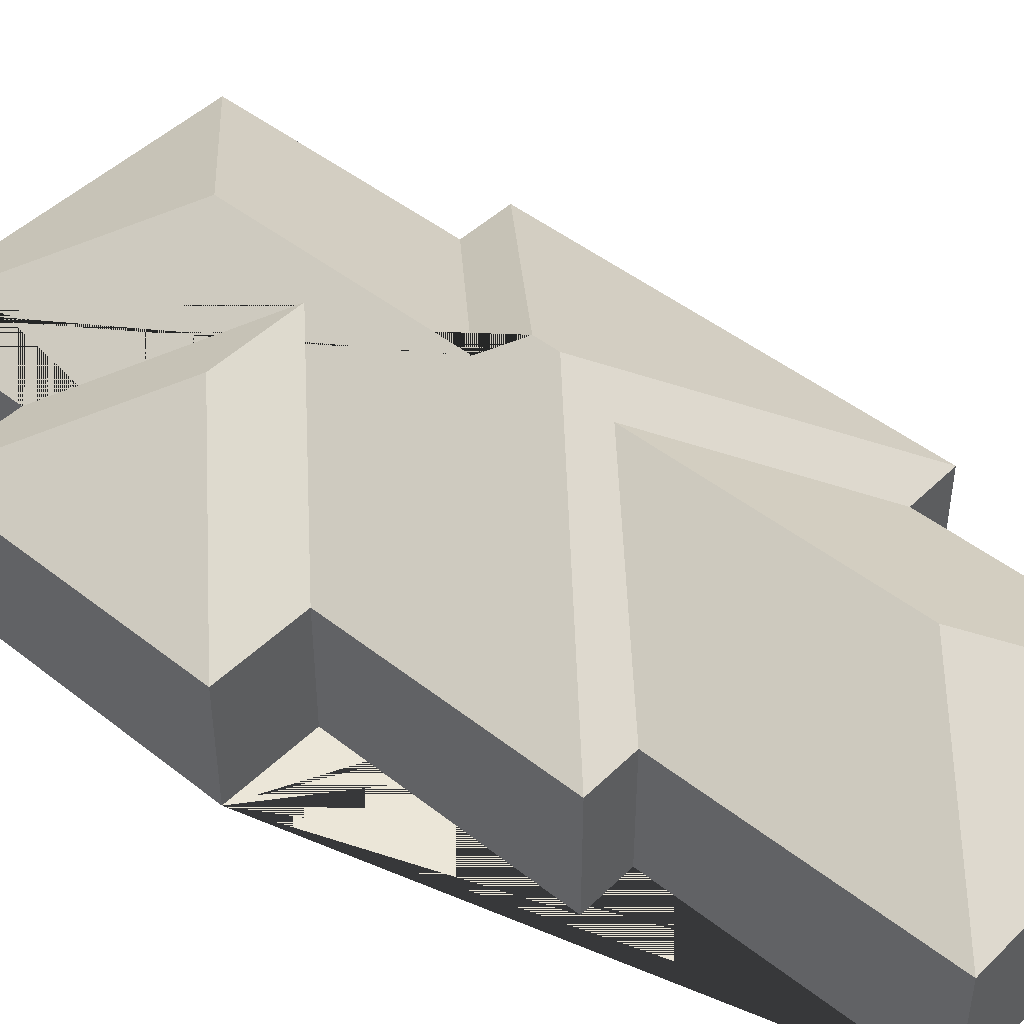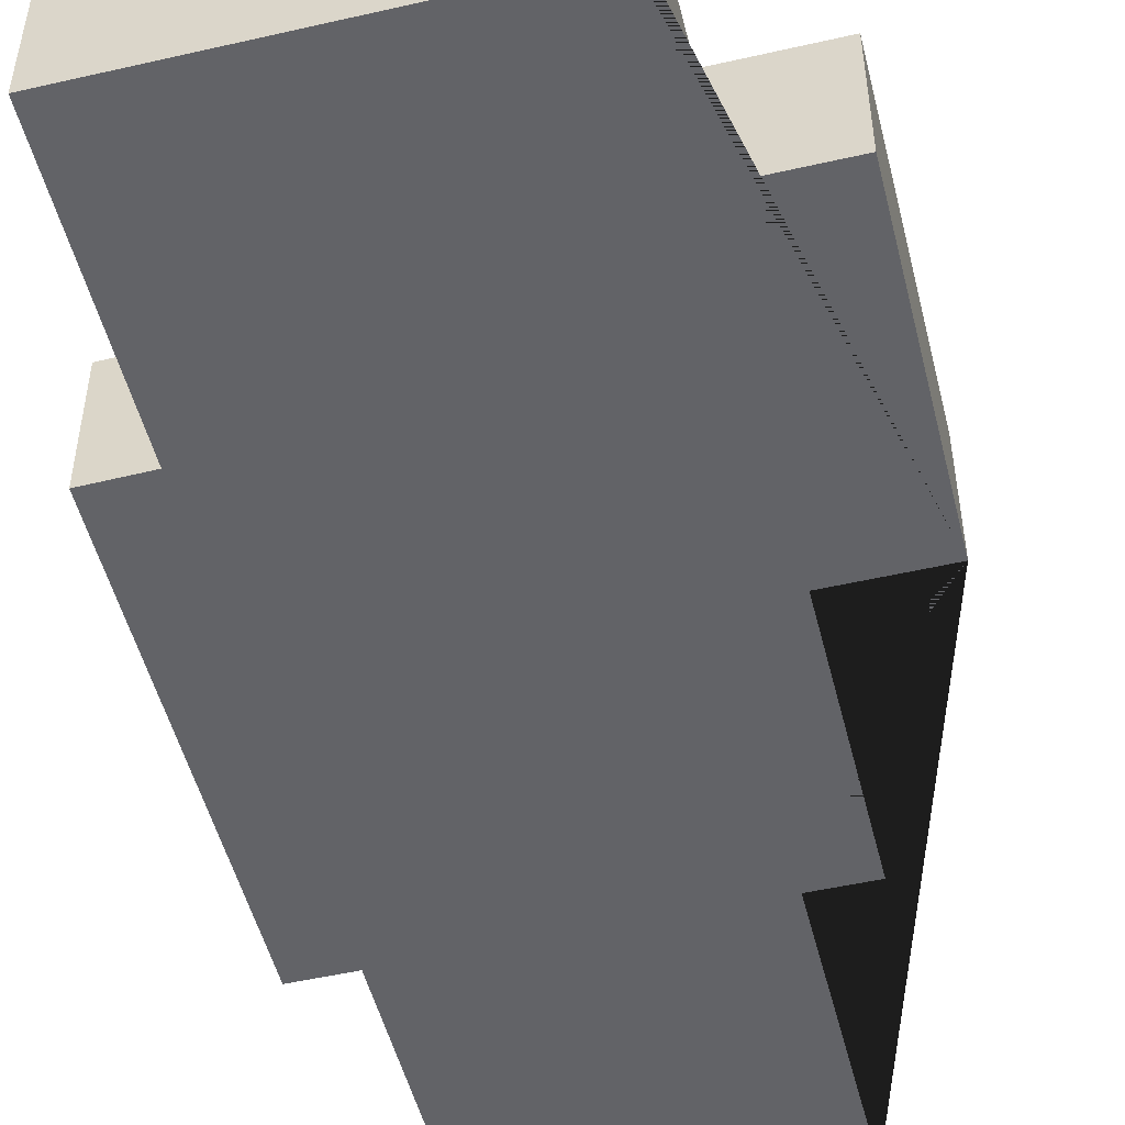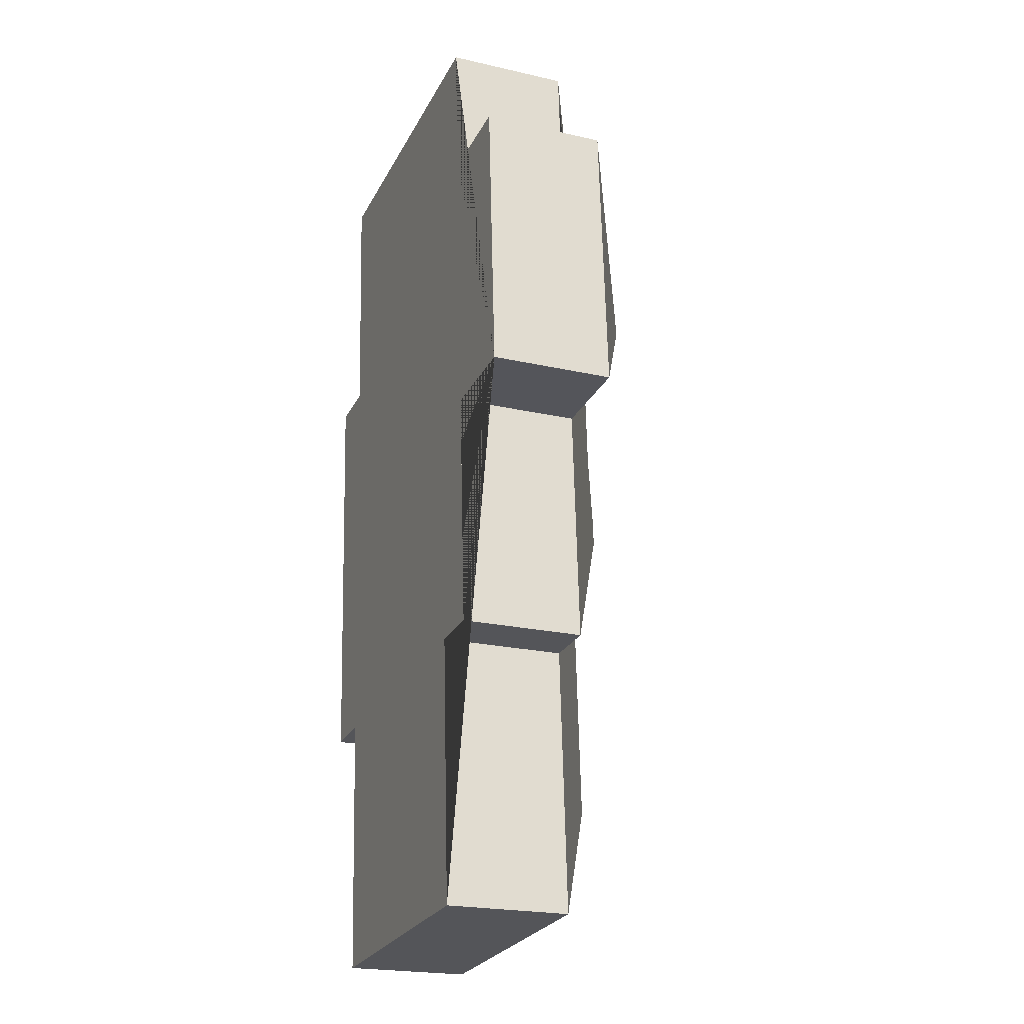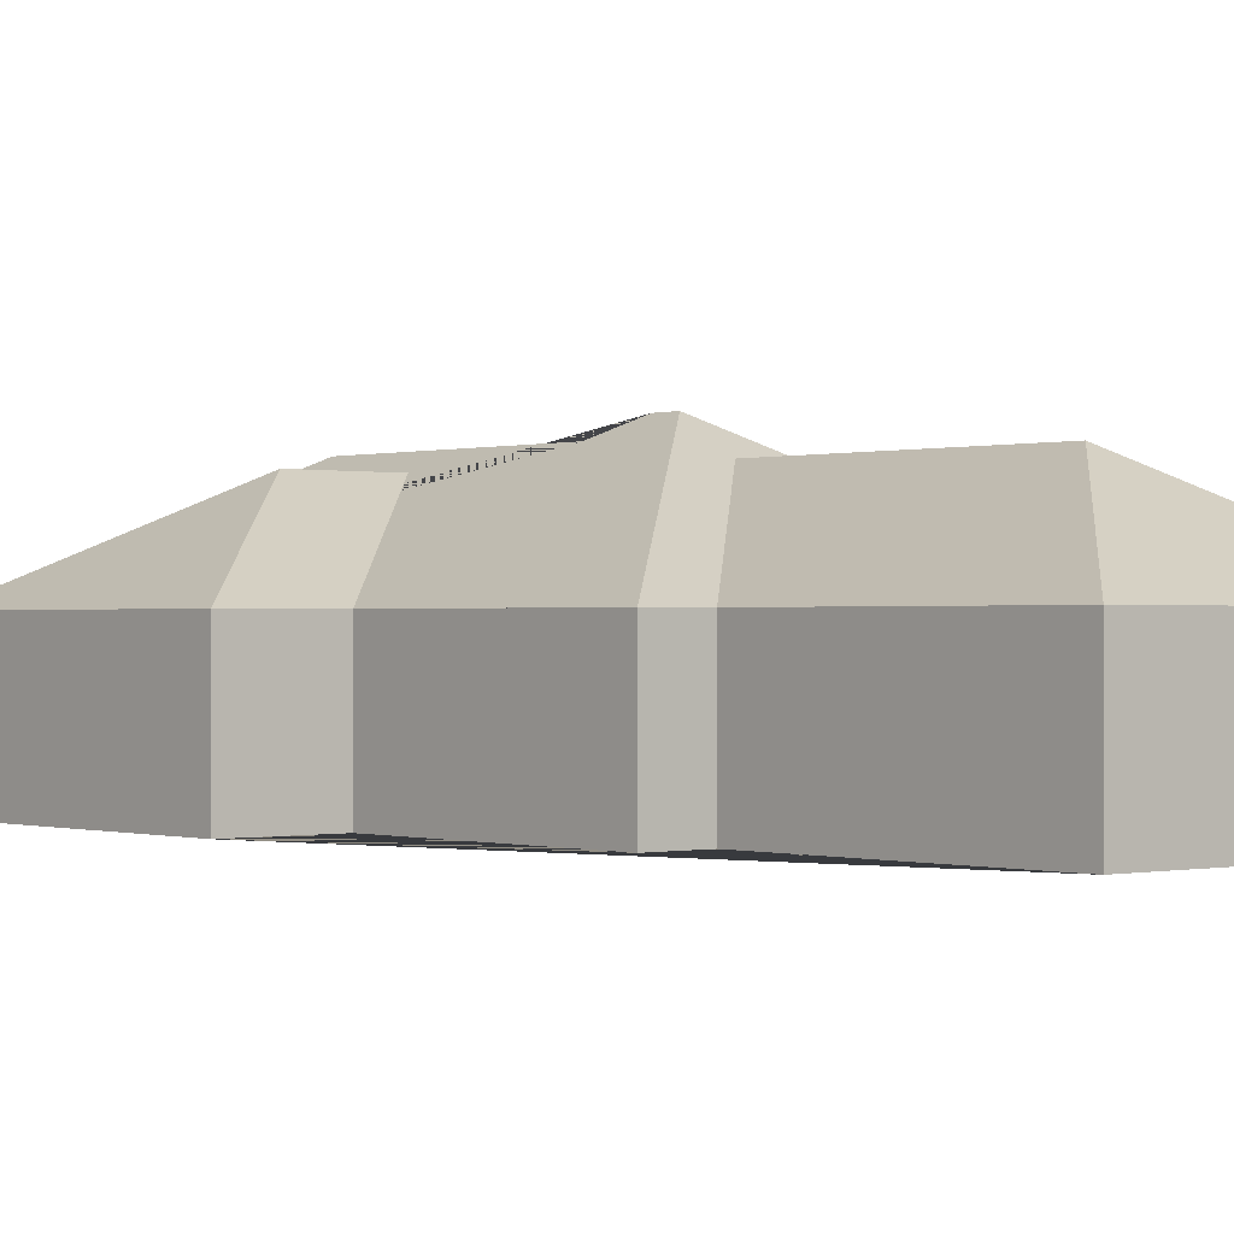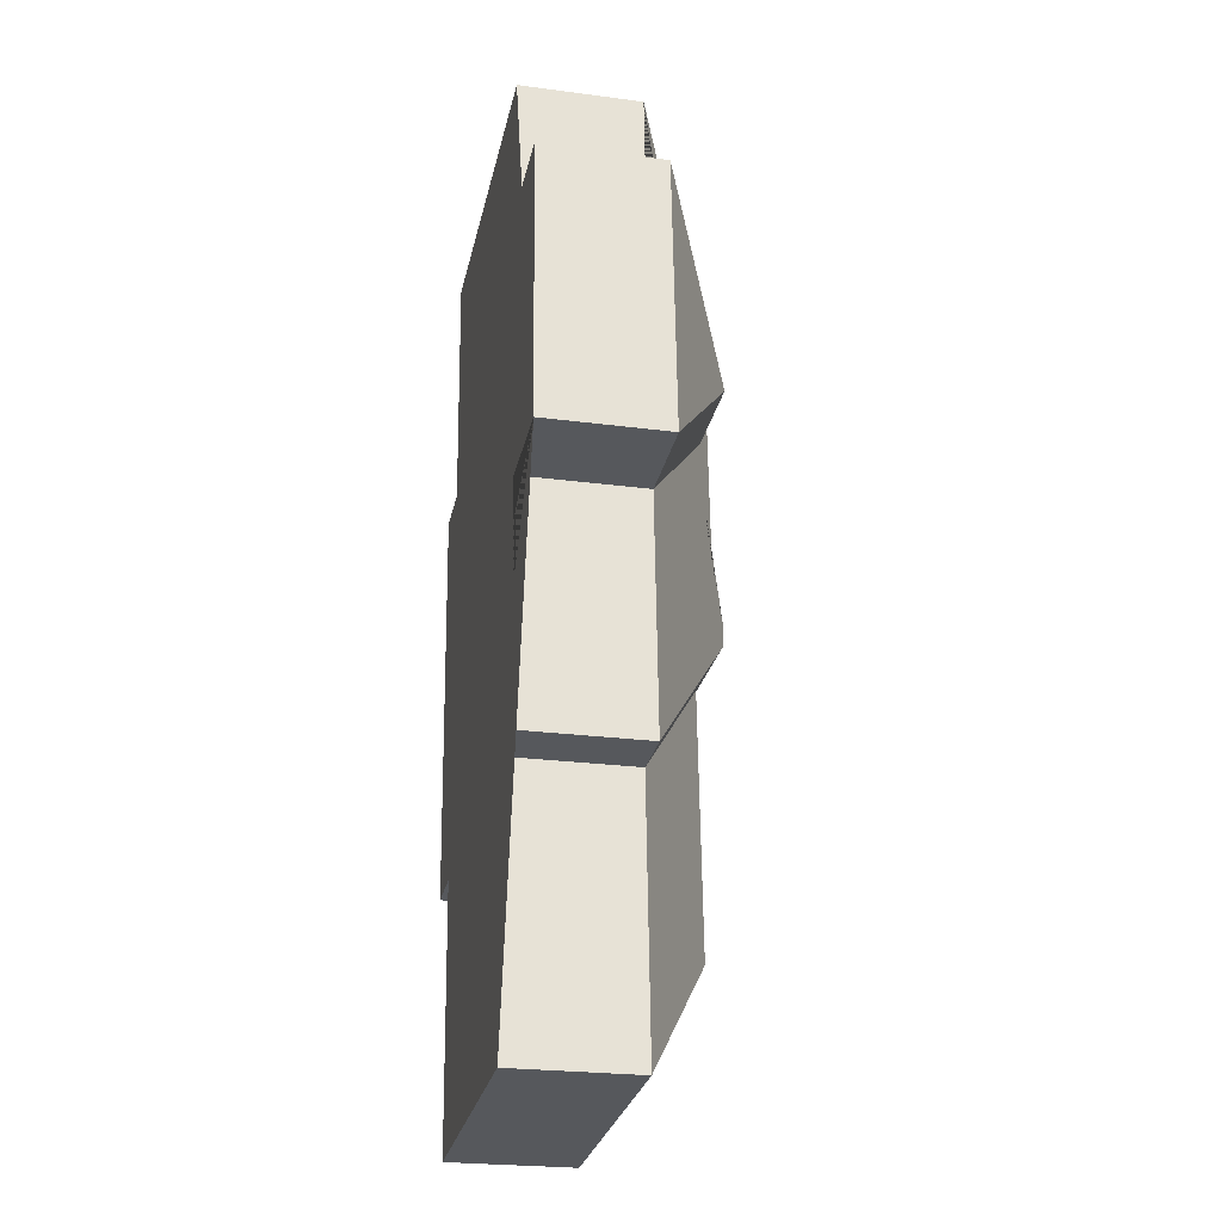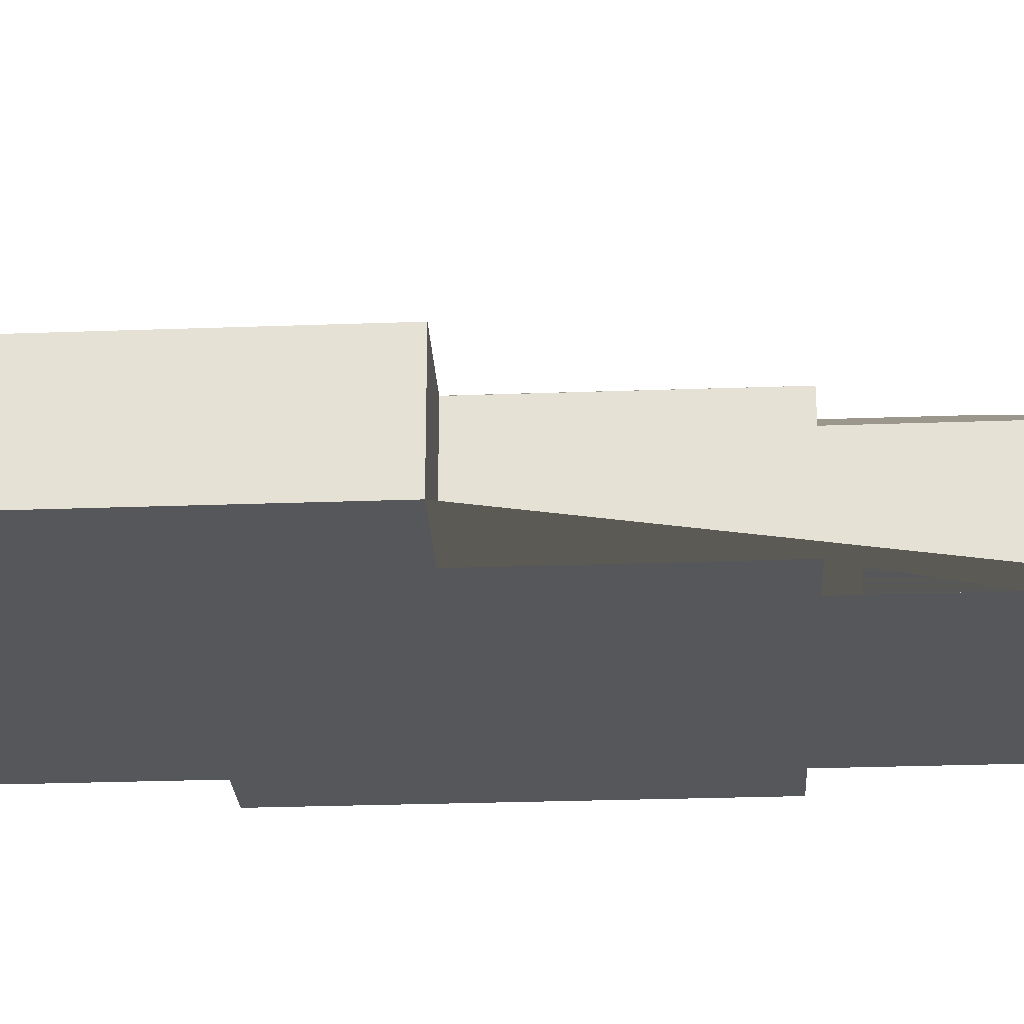
<metadata>
{"format":"obj","ext":"obj","renderer":"f3d","projection":"perspective","resolution":1024,"background":"white","views":[{"elev":46.2,"azim":128.5,"up":"+Y"},{"elev":-51.0,"azim":10.5,"up":"+Y"},{"elev":-21.7,"azim":68.0,"up":"+Z"},{"elev":-0.2,"azim":136.3,"up":"+Y"},{"elev":-24.5,"azim":77.8,"up":"+Z"},{"elev":-27.1,"azim":89.7,"up":"+Y"}]}
</metadata>
<code>
o CG10_500_033060_0008
v 317.8 75 -286.5
v 307.1 75 -112.5
v 260.8 75 -290.1
v 269.8 75 -436.5
v 244.7 75 -27.99
v 250.1 75 -116
v 237.2 75 -438.4
v 247.1 75 -599.3
v 222.2 125.9 -202.7
v 164.9 125.9 -206.2
v 144.5 135 -137.3
v 153.8 135 -288.3
v 152 127.1 -515.5
v 141.9 127.1 -352.7
v 137.1 145 -306.5
v 138 145 -321.6
v 48.28 75 -195
v 72.48 75 -610.1
v 38.69 75 -40.65
v 62.39 75 -448.7
v 14.59 75 -197.6
v 30.15 75 -450.6
v 317.8 0 -286.5
v 307.1 0 -112.5
v 250.1 0 -116
v 244.7 0 -27.99
v 38.69 0 -40.65
v 48.28 0 -195
v 14.59 0 -197.6
v 30.15 0 -450.6
v 62.39 0 -448.7
v 72.48 0 -610.1
v 247.1 0 -599.3
v 237.2 0 -438.4
v 269.8 0 -436.5
v 260.8 0 -290.1
f 19 5 11
f 5 6 10 3 4 16 15 12 11
f 6 2 9 10
f 2 1 9
f 10 9 1 3
f 19 11 12 17
f 17 12 15 21
f 15 16 22 21
f 16 4 7 14
f 16 14 20 22
f 14 7 8 13
f 13 8 18
f 14 13 18 20
f 23 24 25 26 27 28 29 30 31 32 33 34 35 36
f 1 23 24 2
f 2 24 25 6
f 6 25 26 5
f 5 26 27 19
f 19 27 28 17
f 17 28 29 21
f 21 29 30 22
f 22 30 31 20
f 20 31 32 18
f 18 32 33 8
f 8 33 34 7
f 7 34 35 4
f 4 35 36 3
f 3 36 23 1

</code>
